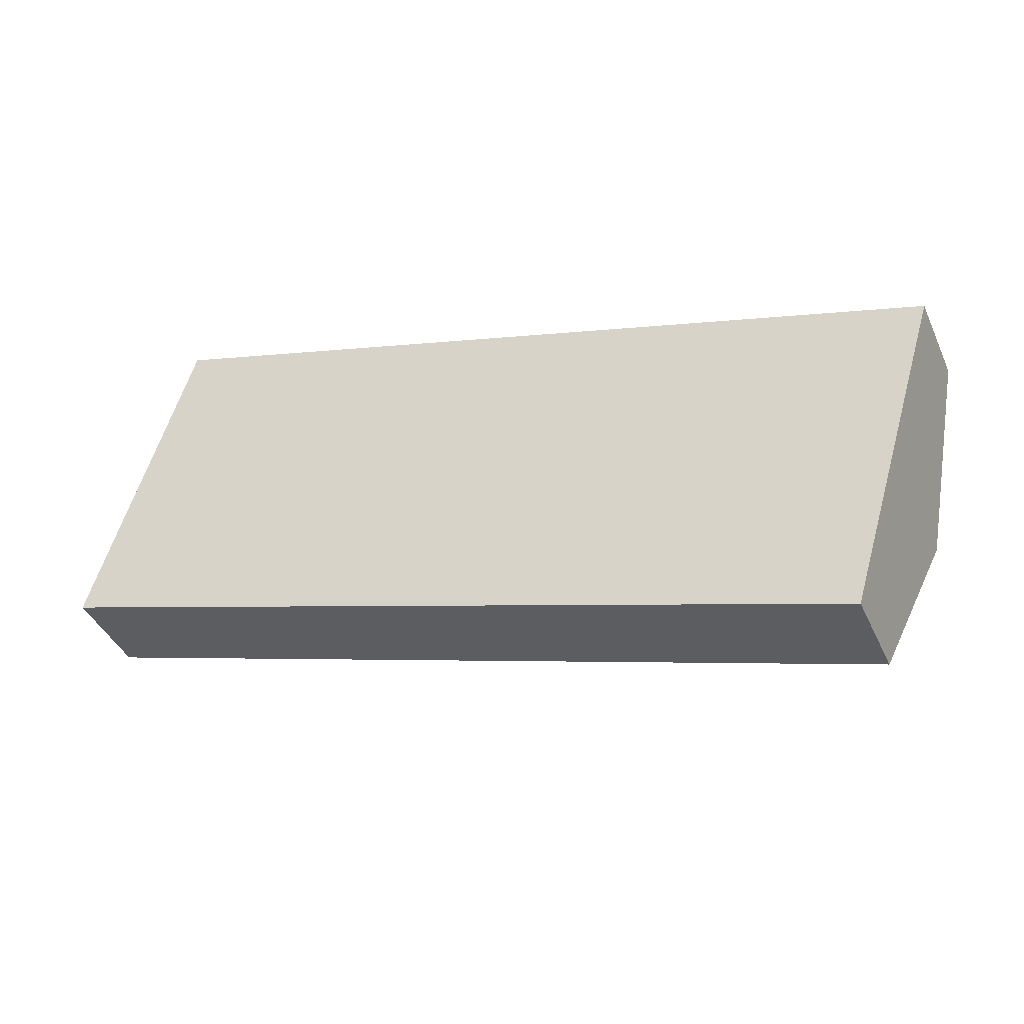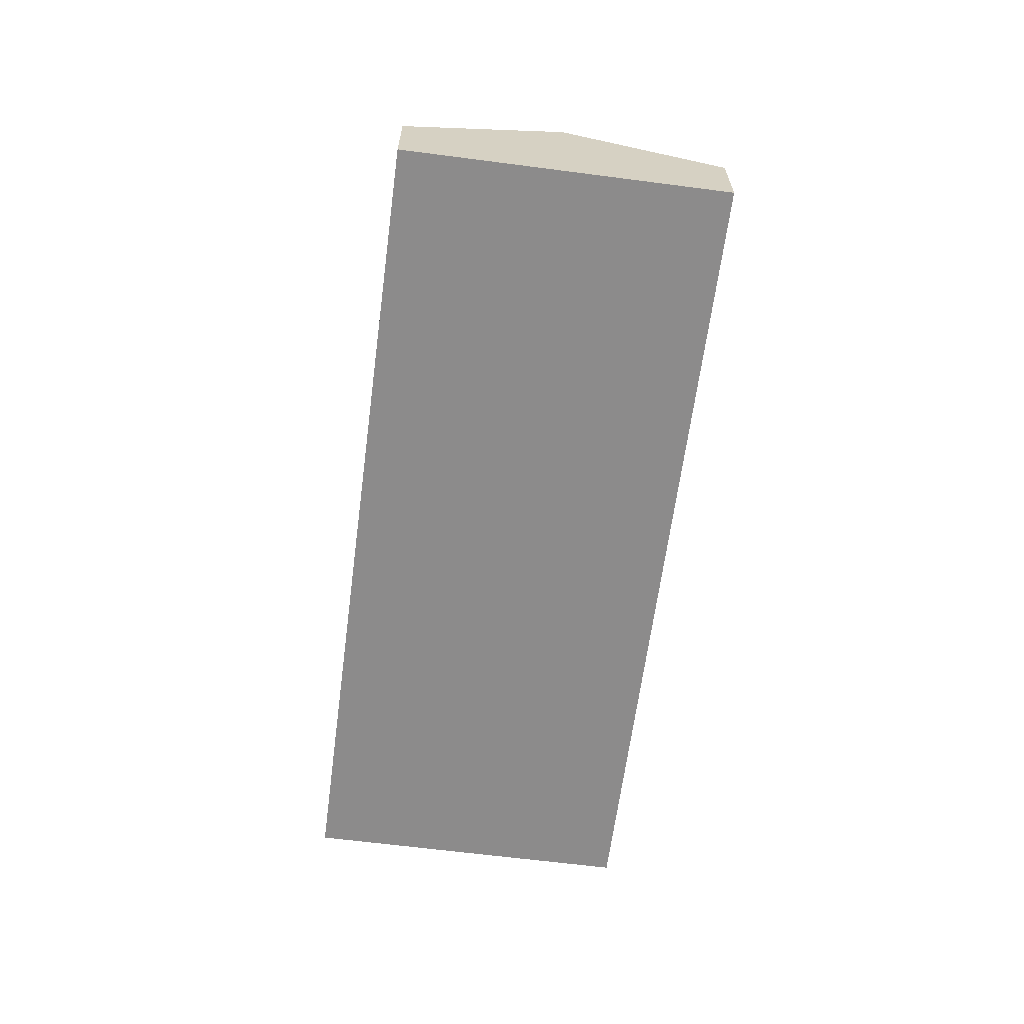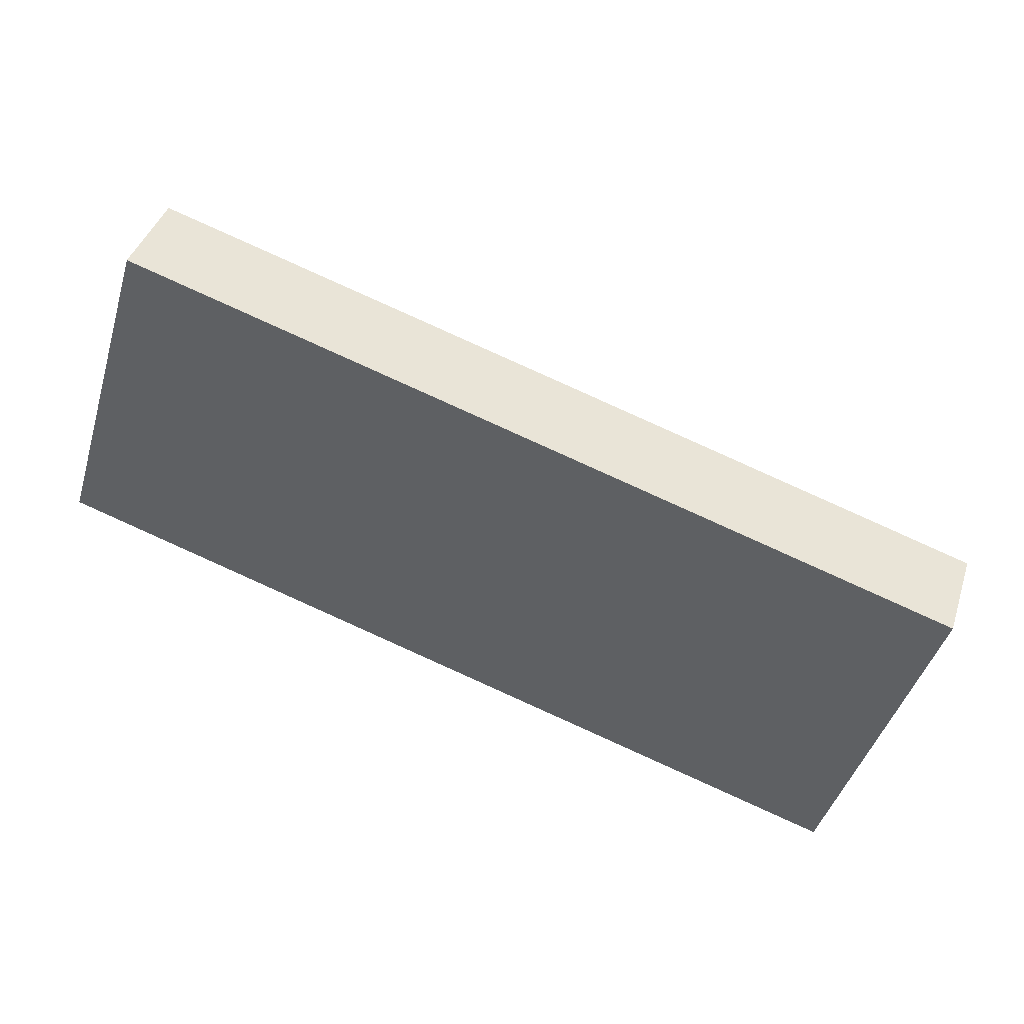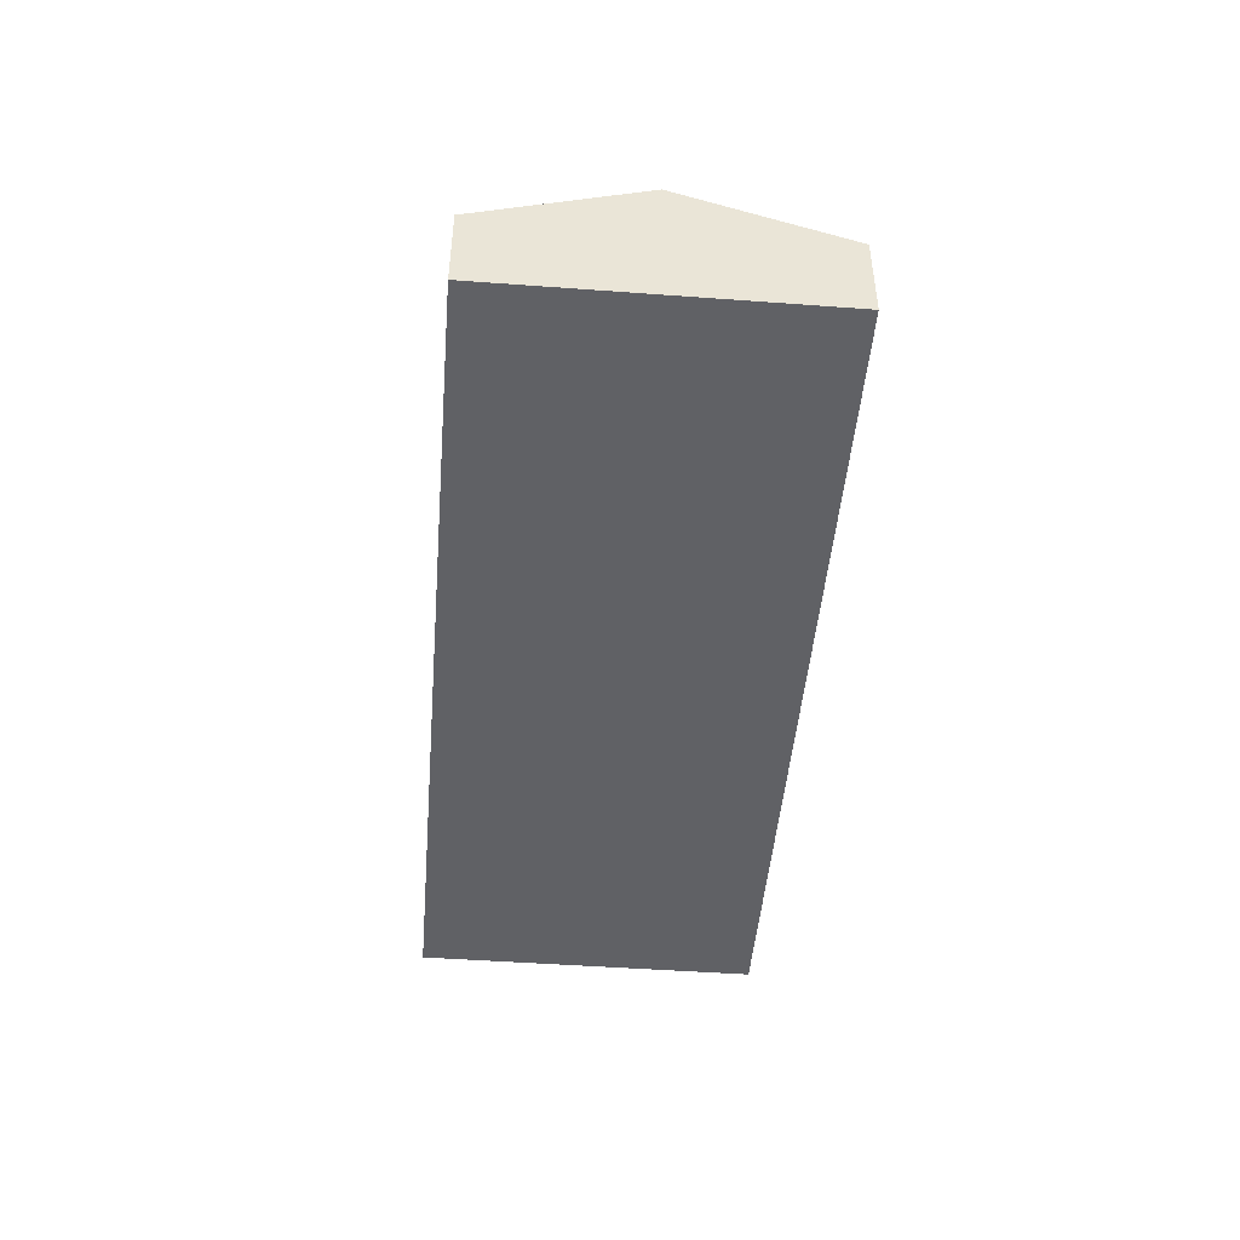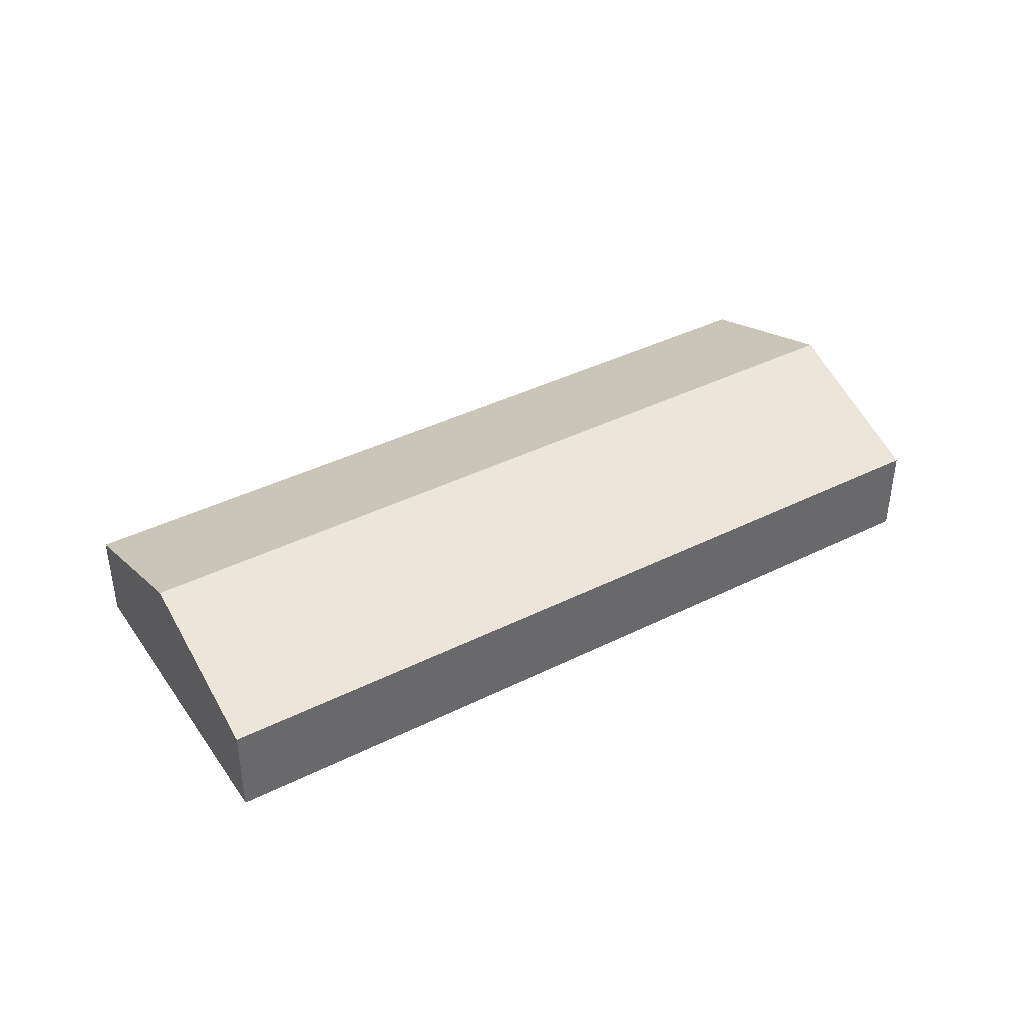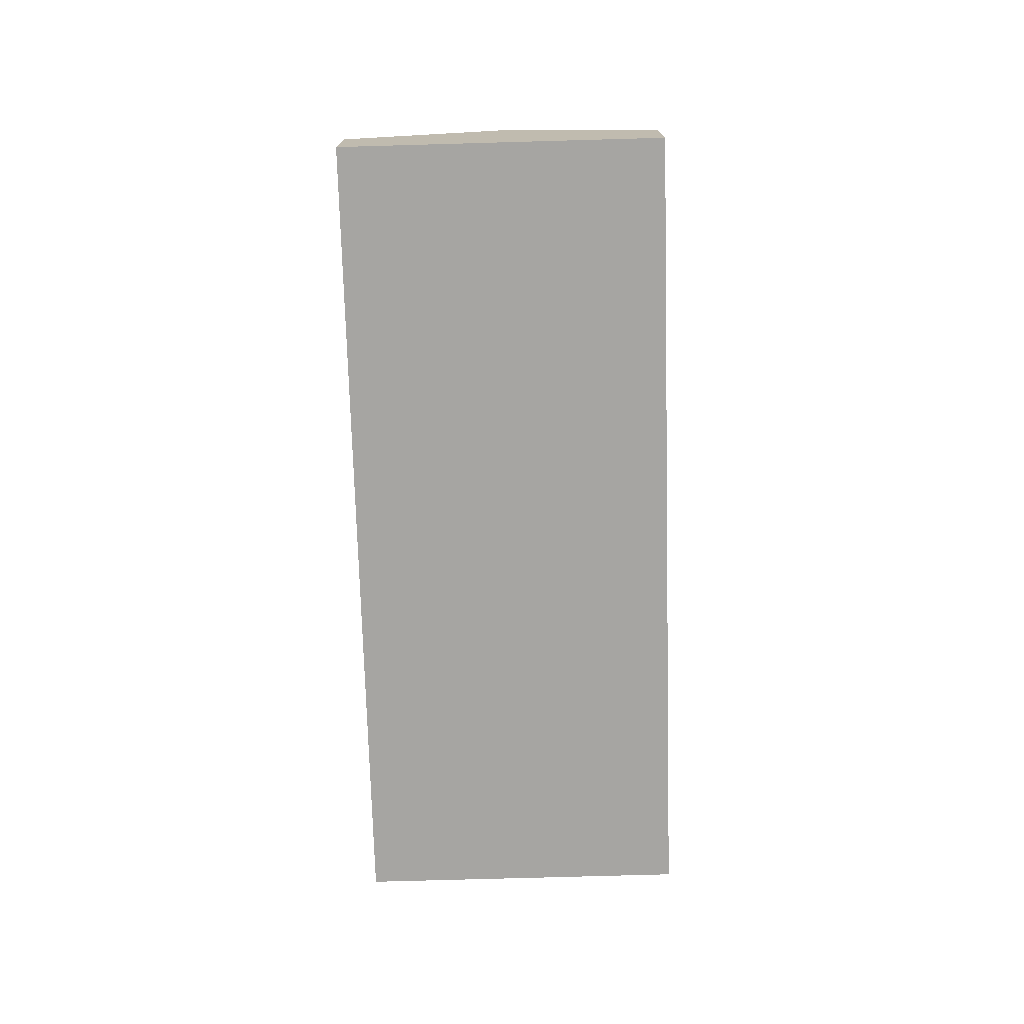
<metadata>
{"format":"obj","ext":"obj","renderer":"f3d","projection":"perspective","resolution":1024,"background":"white","views":[{"elev":-41.1,"azim":22.9,"up":"+Z"},{"elev":-64.0,"azim":-80.6,"up":"+Y"},{"elev":41.3,"azim":17.5,"up":"+Z"},{"elev":-47.3,"azim":-77.9,"up":"+Y"},{"elev":40.2,"azim":165.4,"up":"+Y"},{"elev":-73.7,"azim":-71.5,"up":"+Y"}]}
</metadata>
<code>
v  0.946 2.963 3.116
v  0.44 1.783 -0.133
v  0 1.783 1.092e-16
v  14.96 1.783 -4.541
v  16.36 2.963 -1.56
v  15.13 1.783 -4.59
v  15.57 1.984 -4.146
v  15.41 1.783 -4.677
v  1.892 1.783 6.233
v  17.3 1.783 1.556
v  15.41 2.864e-16 -4.677
v  15.13 2.811e-16 -4.59
v  14.96 2.781e-16 -4.541
v  0.44 8.144e-18 -0.133
v  0 0 0
v  0.946 -1.908e-16 3.116
v  1.892 -3.817e-16 6.233
v  17.3 -9.528e-17 1.556
v  16.36 9.552e-17 -1.56
v  15.57 2.539e-16 -4.146
g defaultobject
f 1 2 3
f 2 1 4
f 4 1 5
f 4 5 6
f 6 5 7
f 6 7 8
f 9 5 1
f 5 9 10
f 11 6 8
f 6 11 4
f 4 11 2
f 2 11 12
f 2 12 13
f 2 13 14
f 2 14 3
f 3 14 15
f 15 1 3
f 1 15 16
f 1 16 9
f 9 16 17
f 17 10 9
f 10 17 18
f 18 5 10
f 5 18 19
f 5 19 7
f 7 19 20
f 7 20 8
f 8 20 11
f 14 16 15
f 16 18 17
f 18 16 14
f 18 14 13
f 18 13 12
f 18 12 20
f 20 12 11
f 19 18 20

</code>
